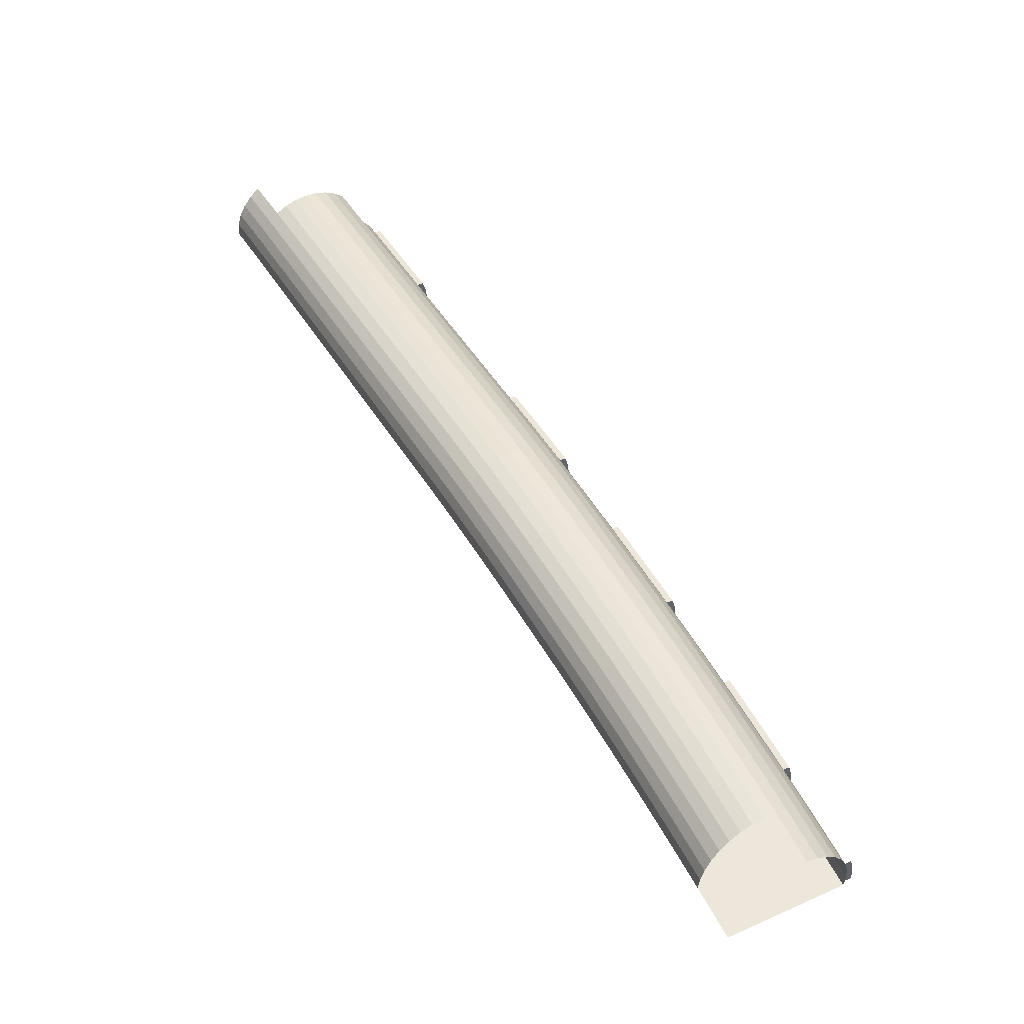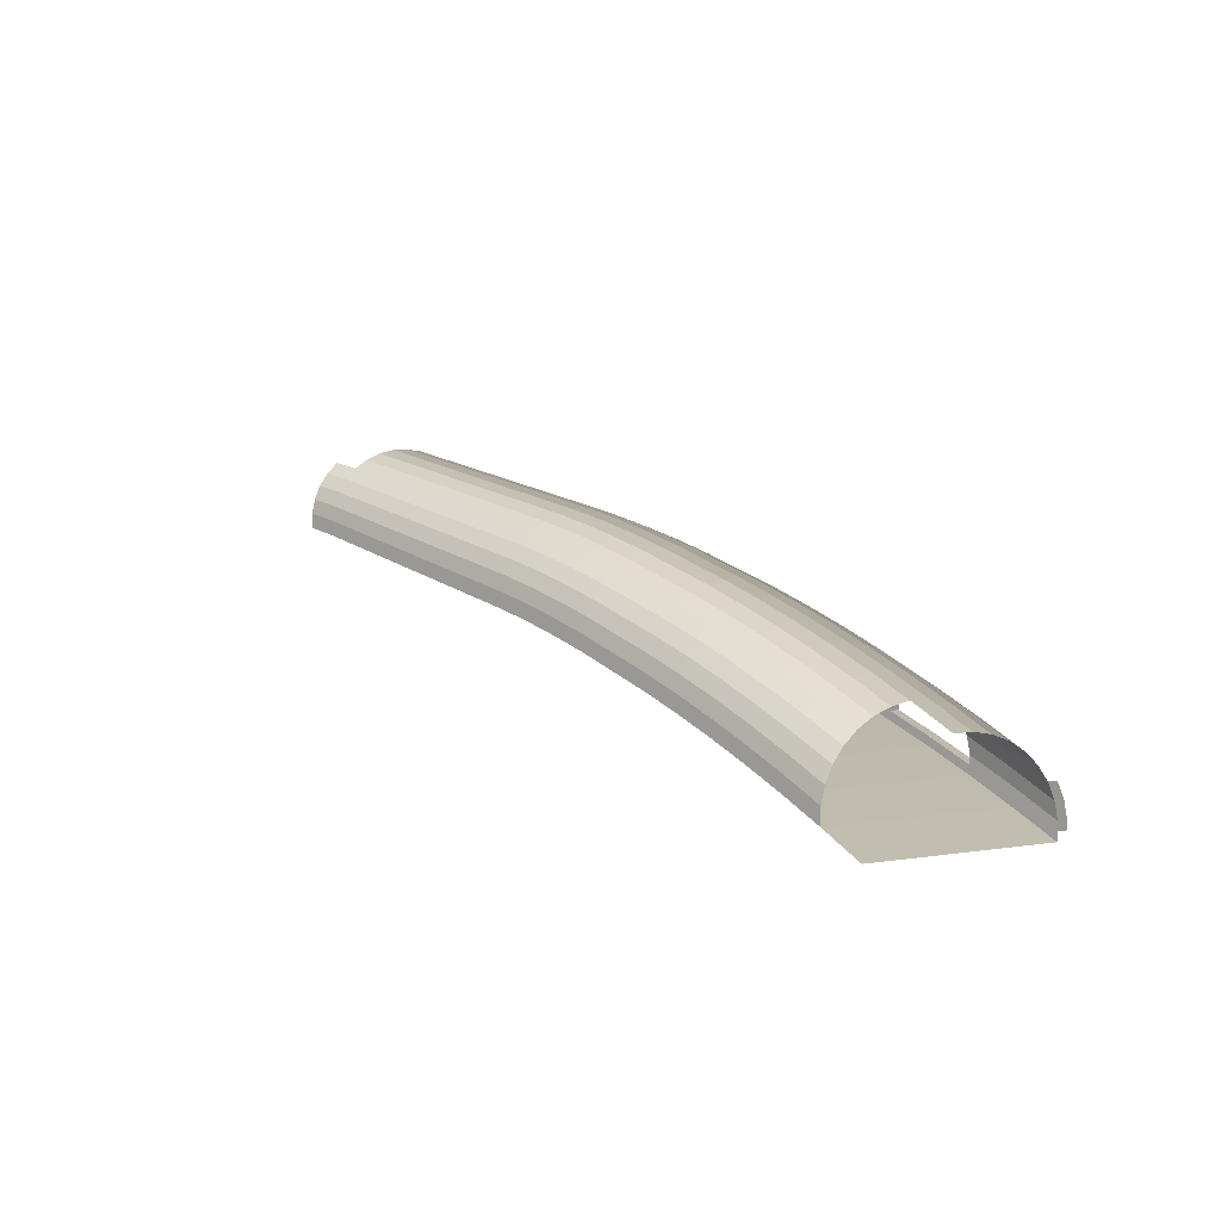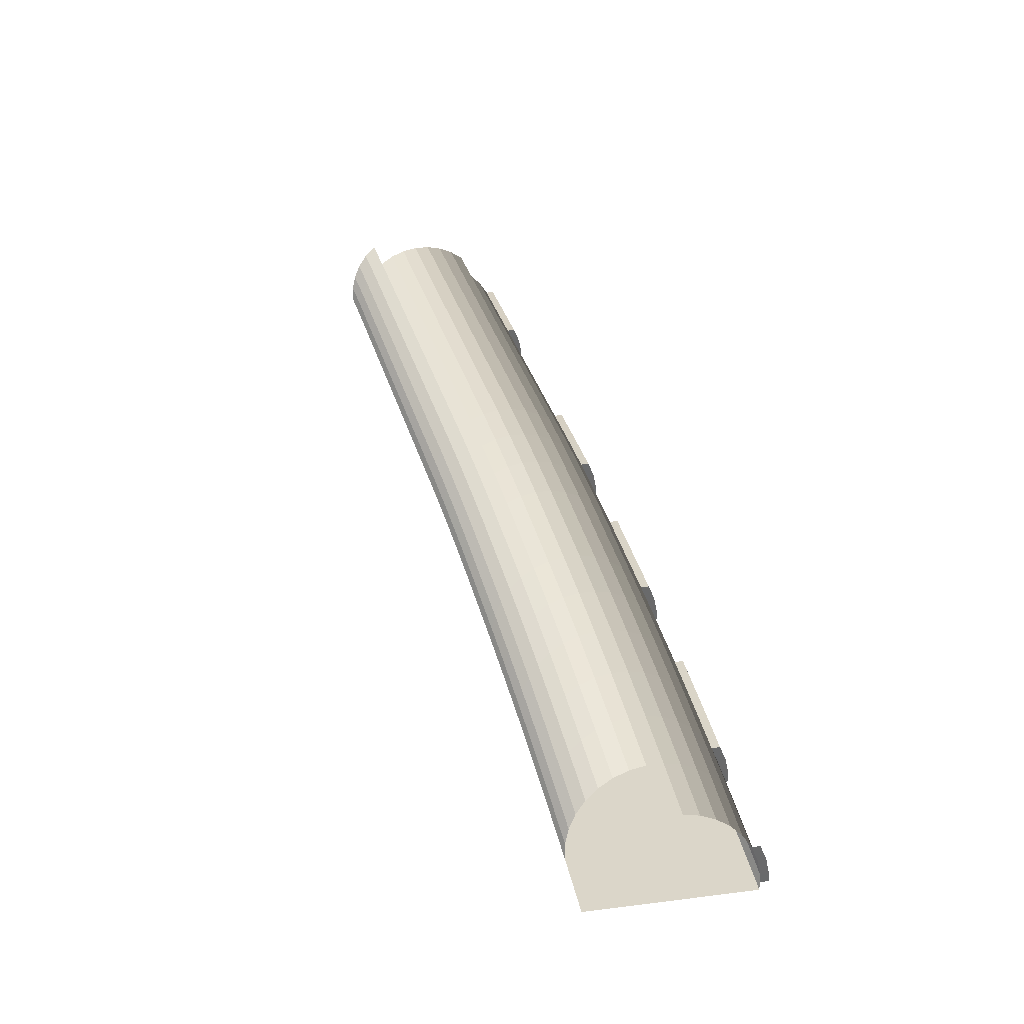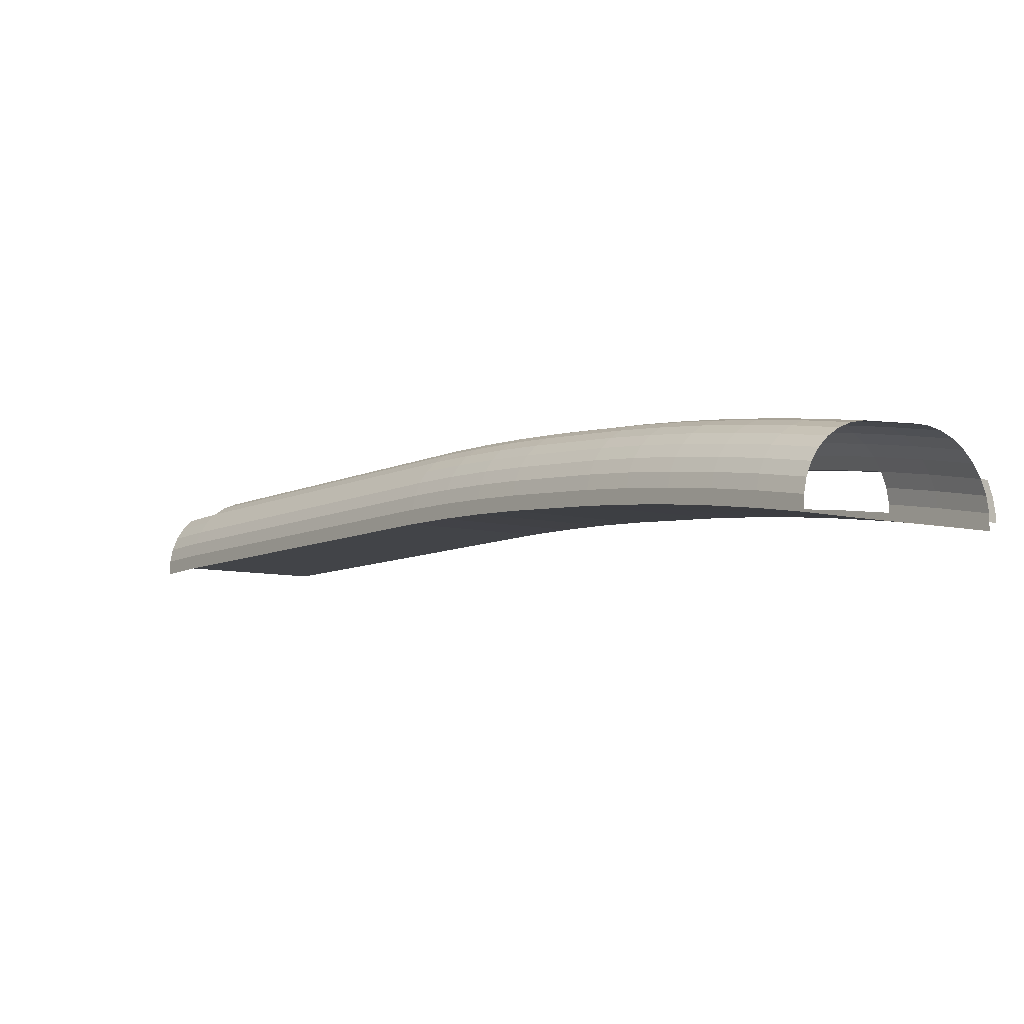
<metadata>
{"format":"obj","ext":"obj","renderer":"f3d","projection":"perspective","resolution":1024,"background":"white","views":[{"elev":-45.5,"azim":174.5,"up":"+Z"},{"elev":9.8,"azim":-173.1,"up":"+Y"},{"elev":26.5,"azim":-162.0,"up":"+Y"},{"elev":-7.8,"azim":175.5,"up":"+Y"}]}
</metadata>
<code>
o O2F2EF
v -161.8 121.8 123
v -179.1 121.8 133
v -183.1 121.8 126.1
v -165.8 121.8 116.1
v -187.1 121.8 119.2
v -169.8 121.8 109.2
v -191.1 121.8 112.2
v -173.8 121.8 102.2
v -195.1 121.8 105.3
v -177.8 121.8 95.31
v -199.1 121.8 98.38
v -181.8 121.8 88.38
v -203.1 121.8 91.45
v -185.8 121.8 81.45
v -207.1 121.8 84.52
v -189.8 121.8 74.52
v -211.1 121.8 77.59
v -193.8 121.8 67.59
v -215.1 121.7 70.67
v -197.8 121.7 60.66
v -219.1 121.4 63.74
v -201.8 121.4 53.74
v -223.1 121 56.81
v -205.8 121 46.81
v -227.1 120.3 49.88
v -209.8 120.3 39.88
v -231.1 119.8 42.95
v -213.8 119.8 32.95
v -235.1 119 36.02
v -217.8 119 26.02
v -239.1 118.1 29.1
v -221.8 118.1 19.1
v -243.1 117 22.17
v -225.8 117 12.17
v -247.1 115.8 15.24
v -229.8 115.8 5.239
v -251.1 114.5 8.311
v -233.8 114.5 -1.689
v -255.1 113 1.383
v -237.8 113 -8.617
v -171.3 132.8 128.5
v -169.6 132.8 127.5
v -173.6 132.8 120.6
v -175.3 132.8 121.6
v -177.6 132.8 113.7
v -179.3 132.8 114.7
v -181.6 132.8 106.7
v -183.3 132.8 107.7
v -185.6 132.8 99.81
v -187.3 132.8 100.8
v -189.6 132.8 92.89
v -191.3 132.8 93.87
v -193.6 132.8 85.96
v -195.3 132.8 86.94
v -197.6 132.8 79.03
v -199.3 132.8 80.01
v -201.6 132.8 72.1
v -203.3 132.8 73.09
v -205.6 132.7 65.17
v -207.3 132.7 66.16
v -209.6 132.4 58.24
v -211.3 132.4 59.23
v -203.9 132.3 64.21
v -207.9 132 57.28
v -202.3 131.6 63.3
v -206.3 131.3 56.37
v -200.9 130.5 62.48
v -204.9 130.2 55.55
v -199.7 129.1 61.78
v -203.7 128.8 54.85
v -198.8 127.4 61.23
v -202.8 127.1 54.31
v -198.1 125.6 60.86
v -202.1 125.3 53.93
v -197.8 123.7 60.66
v -201.8 123.4 53.74
v -193.8 123.8 67.59
v -189.8 123.8 74.52
v -185.8 123.8 81.45
v -181.8 123.8 88.38
v -177.8 123.8 95.31
v -173.8 123.8 102.2
v -169.8 123.8 109.2
v -165.8 123.8 116.1
v -161.8 123.8 123
v -157.8 123.7 129.9
v -157.8 121.7 129.9
v -158.1 125.6 130.1
v -162.1 125.8 123.2
v -166.1 125.8 116.3
v -170.1 125.8 109.4
v -174.1 125.8 102.4
v -178.1 125.8 95.5
v -182.1 125.8 88.57
v -186.1 125.8 81.64
v -190.1 125.8 74.71
v -194.1 125.8 67.78
v -194.8 127.6 68.16
v -190.8 127.6 75.09
v -186.8 127.6 82.02
v -182.8 127.6 88.95
v -178.8 127.6 95.88
v -174.8 127.6 102.8
v -170.8 127.6 109.7
v -166.8 127.6 116.7
v -162.8 127.6 123.6
v -158.8 127.4 130.5
v -159.7 129.1 131.1
v -163.7 129.2 124.1
v -167.7 129.2 117.2
v -171.7 129.2 110.3
v -175.7 129.2 103.3
v -179.7 129.2 96.42
v -183.7 129.2 89.49
v -187.7 129.2 82.57
v -191.7 129.2 75.64
v -195.7 129.2 68.71
v -196.9 130.6 69.41
v -192.9 130.6 76.33
v -188.9 130.6 83.26
v -184.9 130.6 90.19
v -180.9 130.6 97.12
v -176.9 130.6 104
v -172.9 130.6 111
v -168.9 130.6 117.9
v -164.9 130.6 124.8
v -160.9 130.5 131.8
v -166.3 131.7 125.7
v -170.3 131.7 118.7
v -174.3 131.7 111.8
v -178.3 131.7 104.9
v -182.3 131.7 97.94
v -186.3 131.7 91.01
v -190.3 131.7 84.08
v -194.3 131.7 77.15
v -198.3 131.7 70.22
v -199.9 132.5 71.14
v -195.9 132.5 78.06
v -191.9 132.5 84.99
v -187.9 132.5 91.92
v -183.9 132.5 98.85
v -179.9 132.5 105.8
v -175.9 132.5 112.7
v -171.9 132.5 119.6
v -167.9 132.5 126.6
v -213.6 131.9 51.32
v -215.3 131.9 52.3
v -217.6 131.3 44.39
v -219.3 131.3 45.37
v -221.6 130.8 37.46
v -223.3 130.8 38.45
v -225.6 130 30.53
v -227.3 130 31.52
v -229.6 129.1 23.6
v -231.3 129.1 24.59
v -233.6 128.1 16.68
v -235.3 128.1 17.66
v -237.6 126.8 9.747
v -239.3 126.8 10.73
v -241.6 125.5 2.819
v -243.3 125.5 3.804
v -245.6 124 -4.11
v -247.3 124 -3.125
v -233.8 116.5 -1.689
v -229.8 117.8 5.239
v -225.8 119 12.17
v -225.8 117 12.17
v -221.8 120.1 19.1
v -217.8 121 26.02
v -213.8 121.7 32.95
v -209.8 122.3 39.88
v -205.8 122.9 46.81
v -206.1 124.9 47
v -210.1 124.3 40.07
v -214.1 123.7 33.14
v -218.1 122.9 26.22
v -222.1 122 19.29
v -226.1 121 12.36
v -230.1 119.8 5.431
v -234.1 118.4 -1.497
v -234.8 120.2 -1.12
v -230.8 121.6 5.808
v -226.8 122.8 12.74
v -222.8 123.8 19.66
v -218.8 124.7 26.59
v -214.8 125.5 33.52
v -210.8 126.1 40.45
v -206.8 126.7 47.38
v -207.7 128.3 47.92
v -211.7 127.7 41
v -215.7 127.1 34.07
v -219.7 126.4 27.14
v -223.7 125.5 20.21
v -227.7 124.4 13.28
v -231.7 123.2 6.356
v -235.7 121.9 -0.573
v -236.9 123.3 0.124
v -232.9 124.6 7.052
v -228.9 125.8 13.98
v -224.9 126.9 20.91
v -220.9 127.8 27.84
v -216.9 128.5 34.77
v -212.9 129.1 41.69
v -208.9 129.7 48.62
v -210.3 130.8 49.44
v -214.3 130.2 42.51
v -218.3 129.6 35.58
v -222.3 128.9 28.66
v -226.3 128 21.73
v -230.3 126.9 14.8
v -234.3 125.7 7.871
v -238.3 124.4 0.943
v -239.9 125.1 1.853
v -235.9 126.5 8.781
v -231.9 127.7 15.71
v -227.9 128.7 22.64
v -223.9 129.6 29.57
v -219.9 130.4 36.49
v -215.9 131 43.42
v -211.9 131.6 50.35
v -213 132 60.2
v -209 132.3 67.12
v -205 132.5 74.05
v -201 132.5 80.98
v -197 132.5 87.91
v -193 132.5 94.84
v -189 132.5 101.8
v -185 132.5 108.7
v -181 132.5 115.6
v -177 132.5 122.5
v -173 132.5 129.5
v -174.5 131.7 130.4
v -178.5 131.7 123.5
v -182.5 131.7 116.5
v -186.5 131.7 109.6
v -190.5 131.7 102.7
v -194.5 131.7 95.75
v -198.5 131.7 88.82
v -202.5 131.7 81.89
v -206.5 131.7 74.96
v -210.5 131.6 68.03
v -214.5 131.3 61.1
v -216 130.2 61.92
v -212 130.5 68.85
v -208 130.6 75.78
v -204 130.6 82.71
v -200 130.6 89.64
v -196 130.6 96.56
v -192 130.6 103.5
v -188 130.6 110.4
v -184 130.6 117.3
v -180 130.6 124.3
v -176 130.6 131.2
v -181.2 129.2 125
v -185.2 129.2 118
v -189.2 129.2 111.1
v -193.2 129.2 104.2
v -197.2 129.2 97.26
v -201.2 129.2 90.33
v -205.2 129.2 83.41
v -209.2 129.2 76.48
v -213.2 129.1 69.55
v -217.2 128.8 62.62
v -218.1 127.1 63.17
v -214.1 127.4 70.1
v -210.1 127.6 77.02
v -206.1 127.6 83.95
v -202.1 127.6 90.88
v -198.1 127.6 97.81
v -194.1 127.6 104.7
v -190.1 127.6 111.7
v -186.1 127.6 118.6
v -182.1 127.6 125.5
v -183.1 122.8 126.1
v -187.1 122.8 119.2
v -184 122.8 126.6
v -188 122.8 119.7
v -192 122.8 112.7
v -191.1 122.8 112.2
v -195.1 122.8 105.3
v -199.1 122.8 98.38
v -203.1 122.8 91.45
v -207.1 122.8 84.52
v -211.1 122.8 77.59
v -208 122.8 85.02
v -212 122.8 78.09
v -216 122.7 71.17
v -215.1 122.7 70.67
v -219.1 122.4 63.74
v -215.1 123.7 70.67
v -219.1 123.4 63.74
v -216 123.7 71.17
v -215.6 125.6 70.97
v -214.8 125.6 70.47
v -218.8 125.3 63.55
v -215 127.4 70.6
v -211 127.6 77.52
v -207 127.6 84.45
v -207.6 125.8 84.83
v -206.8 125.8 84.33
v -202.8 125.8 91.26
v -198.8 125.8 98.19
v -194.8 125.8 105.1
v -190.8 125.8 112
v -191.6 125.8 112.5
v -191 127.6 112.2
v -187 127.6 119.1
v -183 127.6 126
v -183.6 125.8 126.4
v -182.8 125.8 125.9
v -183.1 123.8 126.1
v -184 123.8 126.6
v -208 123.8 85.02
v -207.1 123.8 84.52
v -203.1 123.8 91.45
v -199.1 123.8 98.38
v -195.1 123.8 105.3
v -191.1 123.8 112.2
v -192 123.8 112.7
v -223.1 122 56.81
v -227.1 121.3 49.88
v -224 122 57.31
v -228 121.3 50.38
v -232 120.8 43.45
v -231.1 120.8 42.95
v -235.1 120 36.02
v -239.1 119.1 29.1
v -243.1 118 22.17
v -243.1 117 22.17
v -240 119.1 29.6
v -244 118 22.67
v -248 116.8 15.74
v -247.1 116.8 15.24
v -251.1 115.5 8.311
v -255.1 114 1.383
v -249 123.6 -2.159
v -245 125.1 4.77
v -241 126.5 11.7
v -237 127.7 18.63
v -233 128.7 25.55
v -229 129.6 32.48
v -225 130.4 39.41
v -221 131 46.34
v -217 131.6 53.27
v -218.5 130.8 54.18
v -222.5 130.2 47.25
v -226.5 129.6 40.32
v -230.5 128.9 33.39
v -234.5 128 26.46
v -238.5 126.9 19.54
v -242.5 125.7 12.61
v -246.5 124.4 5.68
v -250.5 122.9 -1.249
v -252 121.8 -0.43
v -248 123.3 6.498
v -244 124.6 13.43
v -240 125.8 20.36
v -236 126.9 27.28
v -232 127.8 34.21
v -228 128.5 41.14
v -224 129.1 48.07
v -220 129.7 55
v -221.2 128.3 55.69
v -225.2 127.7 48.76
v -229.2 127.1 41.84
v -233.2 126.4 34.91
v -237.2 125.5 27.98
v -241.2 124.4 21.05
v -245.2 123.2 14.12
v -249.2 121.9 7.195
v -253.2 120.4 0.267
v -254.1 118.7 0.814
v -250.1 120.2 7.742
v -246.1 121.6 14.67
v -242.1 122.8 21.6
v -238.1 123.8 28.53
v -234.1 124.7 35.45
v -230.1 125.5 42.38
v -226.1 126.1 49.31
v -222.1 126.7 56.24
v -222.8 124.9 56.62
v -223 126.7 56.74
v -223.6 124.9 57.12
v -227 126.1 49.81
v -231 125.5 42.88
v -230.8 123.7 42.76
v -231.6 123.7 43.26
v -231.1 121.7 42.95
v -232 121.7 43.45
v -235.1 121 36.02
v -239.1 120.1 29.1
v -240 120.1 29.6
v -238.8 122 28.9
v -239.6 122 29.4
v -239 123.8 29.03
v -243 122.8 22.1
v -247 121.6 15.17
v -246.8 119.8 15.05
v -247.6 119.8 15.55
v -247.1 117.8 15.24
v -248 117.8 15.74
v -251.1 116.5 8.311
v -255.1 115 1.383
v -256 115 1.883
v -256 114 1.883
v -254.8 116.9 1.191
v -255.6 116.9 1.691
v -255 118.7 1.314
v -223.1 122.9 56.81
v -224 122.9 57.31
v -234.8 122.9 35.83
v -250.8 118.4 8.119
g group0002F2EF
f 1 2 3 4
f 4 3 5 6
f 6 5 7 8
f 8 7 9 10
f 10 9 11 12
f 12 11 13 14
f 14 13 15 16
f 16 15 17 18
f 18 17 19 20
f 20 19 21 22
f 22 21 23 24
f 24 23 25 26
f 26 25 27 28
f 28 27 29 30
f 30 29 31 32
f 32 31 33 34
f 34 33 35 36
f 36 35 37 38
f 38 37 39 40
f 41 42 43 44
f 44 43 45 46
f 46 45 47 48
f 48 47 49 50
f 50 49 51 52
f 52 51 53 54
f 54 53 55 56
f 56 55 57 58
f 58 57 59 60
f 60 59 61 62
f 61 59 63 64
f 64 63 65 66
f 66 65 67 68
f 68 67 69 70
f 70 69 71 72
f 72 71 73 74
f 74 73 75 76
f 76 75 20 22
f 20 75 77 18
f 18 77 78 16
f 16 78 79 14
f 14 79 80 12
f 12 80 81 10
f 10 81 82 8
f 8 82 83 6
f 6 83 84 4
f 4 84 85 1
f 1 85 86 87
f 88 86 85 89
f 89 85 84 90
f 90 84 83 91
f 91 83 82 92
f 92 82 81 93
f 93 81 80 94
f 94 80 79 95
f 95 79 78 96
f 96 78 77 97
f 97 77 75 73
f 97 73 71 98
f 97 98 99 96
f 96 99 100 95
f 95 100 101 94
f 94 101 102 93
f 93 102 103 92
f 92 103 104 91
f 91 104 105 90
f 90 105 106 89
f 89 106 107 88
f 108 107 106 109
f 109 106 105 110
f 110 105 104 111
f 111 104 103 112
f 112 103 102 113
f 113 102 101 114
f 114 101 100 115
f 115 100 99 116
f 116 99 98 117
f 117 98 71 69
f 117 69 67 118
f 117 118 119 116
f 116 119 120 115
f 115 120 121 114
f 114 121 122 113
f 113 122 123 112
f 112 123 124 111
f 111 124 125 110
f 110 125 126 109
f 109 126 127 108
f 128 126 125 129
f 129 125 124 130
f 130 124 123 131
f 131 123 122 132
f 132 122 121 133
f 133 121 120 134
f 134 120 119 135
f 135 119 118 136
f 136 118 67 65
f 136 65 63 137
f 137 63 59 57
f 137 57 55 138
f 137 138 135 136
f 135 138 139 134
f 139 138 55 53
f 139 53 51 140
f 139 140 133 134
f 133 140 141 132
f 141 140 51 49
f 141 49 47 142
f 141 142 131 132
f 131 142 143 130
f 143 142 47 45
f 143 45 43 144
f 143 144 129 130
f 129 144 145 128
f 145 144 43 42
f 61 146 147 62
f 147 146 148 149
f 149 148 150 151
f 151 150 152 153
f 153 152 154 155
f 155 154 156 157
f 157 156 158 159
f 159 158 160 161
f 161 160 162 163
f 38 164 165 36
f 36 165 166 167
f 167 166 168 32
f 32 168 169 30
f 30 169 170 28
f 28 170 171 26
f 26 171 172 24
f 24 172 76 22
f 76 172 173 74
f 173 172 171 174
f 174 171 170 175
f 175 170 169 176
f 176 169 168 177
f 177 168 166 178
f 178 166 165 179
f 179 165 164 180
f 180 181 182 179
f 179 182 183 178
f 178 183 184 177
f 177 184 185 176
f 176 185 186 175
f 175 186 187 174
f 174 187 188 173
f 173 188 72 74
f 72 188 189 70
f 189 188 187 190
f 190 187 186 191
f 191 186 185 192
f 192 185 184 193
f 193 184 183 194
f 194 183 182 195
f 195 182 181 196
f 196 197 198 195
f 195 198 199 194
f 194 199 200 193
f 193 200 201 192
f 192 201 202 191
f 191 202 203 190
f 190 203 204 189
f 189 204 68 70
f 68 204 205 66
f 205 204 203 206
f 206 203 202 207
f 207 202 201 208
f 208 201 200 209
f 209 200 199 210
f 210 199 198 211
f 211 198 197 212
f 213 160 158 214
f 213 214 211 212
f 211 214 215 210
f 215 214 158 156
f 215 156 154 216
f 215 216 209 210
f 209 216 217 208
f 217 216 154 152
f 217 152 150 218
f 217 218 207 208
f 207 218 219 206
f 219 218 150 148
f 219 148 146 220
f 219 220 205 206
f 205 220 64 66
f 64 220 146 61
f 62 221 222 60
f 60 222 223 58
f 58 223 224 56
f 56 224 225 54
f 54 225 226 52
f 52 226 227 50
f 50 227 228 48
f 48 228 229 46
f 46 229 230 44
f 44 230 231 41
f 232 231 230 233
f 233 230 229 234
f 234 229 228 235
f 235 228 227 236
f 236 227 226 237
f 237 226 225 238
f 238 225 224 239
f 239 224 223 240
f 240 223 222 241
f 241 222 221 242
f 241 242 243 244
f 241 244 245 240
f 240 245 246 239
f 239 246 247 238
f 238 247 248 237
f 237 248 249 236
f 236 249 250 235
f 235 250 251 234
f 234 251 252 233
f 233 252 253 232
f 254 252 251 255
f 255 251 250 256
f 256 250 249 257
f 257 249 248 258
f 258 248 247 259
f 259 247 246 260
f 260 246 245 261
f 261 245 244 262
f 262 244 243 263
f 262 263 264 265
f 262 265 266 261
f 261 266 267 260
f 260 267 268 259
f 259 268 269 258
f 258 269 270 257
f 257 270 271 256
f 256 271 272 255
f 255 272 273 254
f 3 274 275 5
f 275 274 276 277
f 275 277 278 279
f 275 279 7 5
f 7 279 280 9
f 9 280 281 11
f 11 281 282 13
f 13 282 283 15
f 15 283 284 17
f 284 283 285 286
f 284 286 287 288
f 284 288 19 17
f 19 288 289 21
f 289 288 290 291
f 290 288 287 292
f 290 292 293 294
f 290 294 295 291
f 295 294 265 264
f 265 294 293 296
f 265 296 297 266
f 266 297 298 267
f 267 298 299 300
f 267 300 301 268
f 268 301 302 269
f 269 302 303 270
f 270 303 304 271
f 271 304 305 306
f 271 306 307 272
f 272 307 308 273
f 273 308 309 310
f 274 311 312 276
f 312 311 310 309
f 313 285 283 314
f 313 314 300 299
f 300 314 315 301
f 315 314 283 282
f 315 282 281 316
f 315 316 302 301
f 302 316 317 303
f 317 316 281 280
f 317 280 279 318
f 317 318 304 303
f 304 318 319 305
f 319 318 279 278
f 21 289 320 23
f 23 320 321 25
f 321 320 322 323
f 321 323 324 325
f 321 325 27 25
f 27 325 326 29
f 29 326 327 31
f 31 327 328 329
f 328 327 330 331
f 328 331 332 333
f 328 333 35 329
f 35 333 334 37
f 37 334 335 39
f 163 336 337 161
f 161 337 338 159
f 159 338 339 157
f 157 339 340 155
f 155 340 341 153
f 153 341 342 151
f 151 342 343 149
f 149 343 344 147
f 147 344 221 62
f 221 344 345 242
f 345 344 343 346
f 346 343 342 347
f 347 342 341 348
f 348 341 340 349
f 349 340 339 350
f 350 339 338 351
f 351 338 337 352
f 352 337 336 353
f 353 354 355 352
f 352 355 356 351
f 351 356 357 350
f 350 357 358 349
f 349 358 359 348
f 348 359 360 347
f 347 360 361 346
f 346 361 362 345
f 345 362 243 242
f 243 362 363 263
f 363 362 361 364
f 364 361 360 365
f 365 360 359 366
f 366 359 358 367
f 367 358 357 368
f 368 357 356 369
f 369 356 355 370
f 370 355 354 371
f 371 372 373 370
f 370 373 374 369
f 369 374 375 368
f 368 375 376 367
f 367 376 377 366
f 366 377 378 365
f 365 378 379 364
f 364 379 380 363
f 363 380 264 263
f 264 380 381 295
f 381 380 382 383
f 382 380 379 384
f 384 379 378 385
f 385 378 386 387
f 387 386 388 389
f 389 388 325 324
f 325 388 390 326
f 326 390 391 327
f 327 391 392 330
f 392 391 393 394
f 394 393 376 395
f 395 376 375 396
f 396 375 374 397
f 397 374 398 399
f 399 398 400 401
f 401 400 333 332
f 333 400 402 334
f 334 402 403 335
f 335 403 404 405
f 404 403 406 407
f 407 406 372 408
f 295 381 409 291
f 409 381 383 410
f 409 410 322 320
f 409 320 289 291
f 386 411 390 388
f 390 411 393 391
f 393 411 377 376
f 377 411 386 378
f 398 412 402 400
f 402 412 406 403
f 406 412 373 372
f 373 412 398 374
f 273 254 255 272
f 272 255 256 271
f 271 256 257 270

</code>
